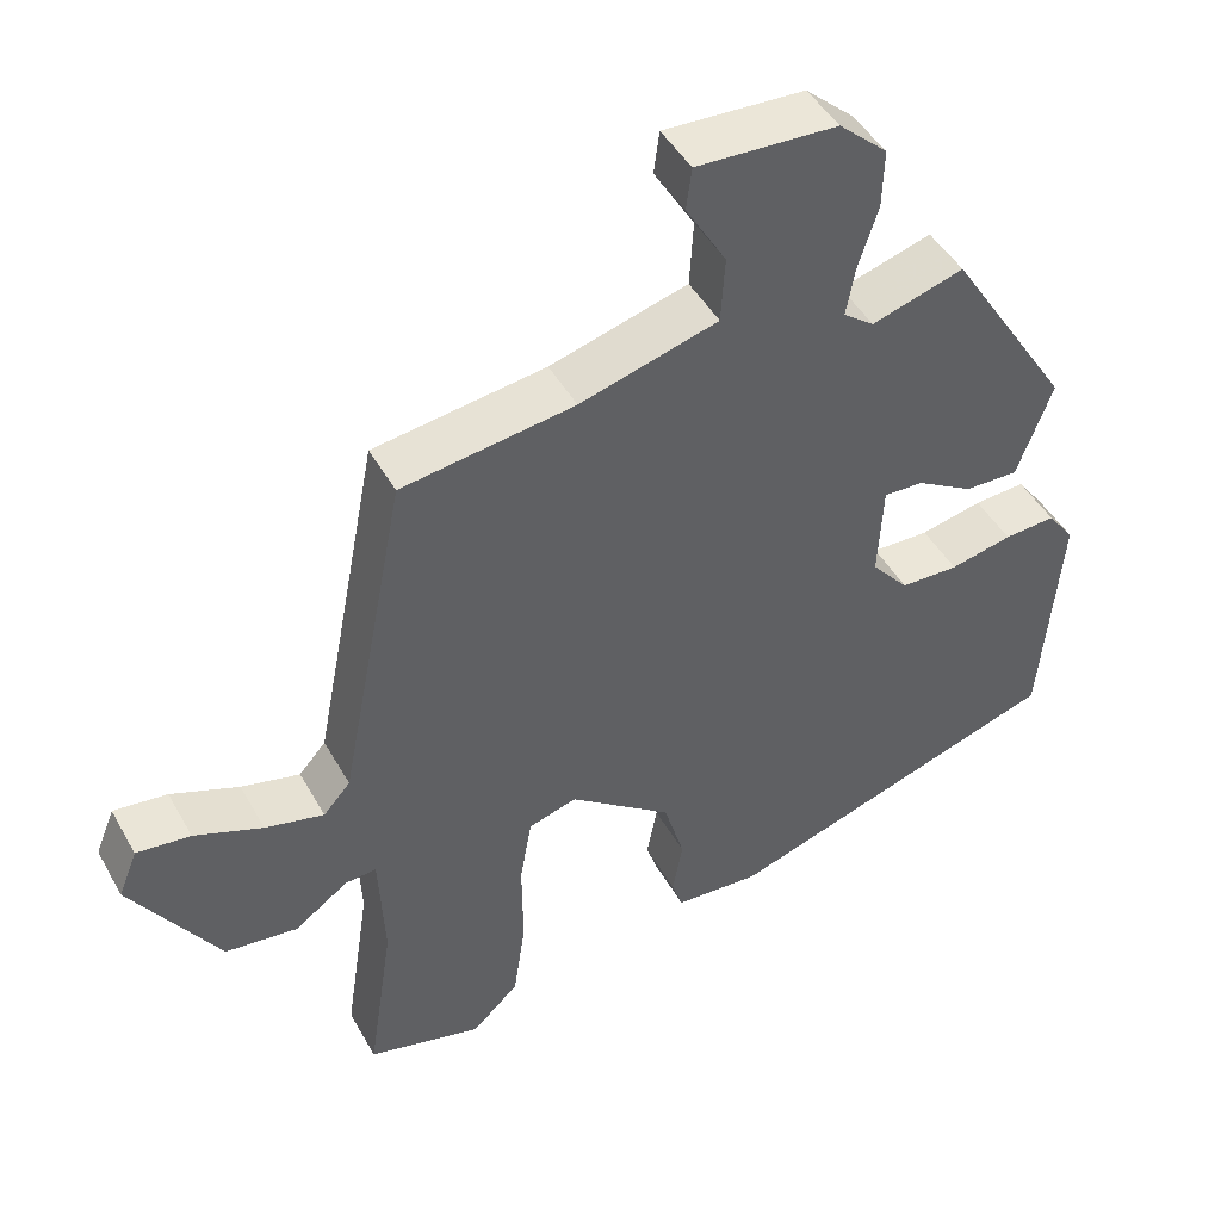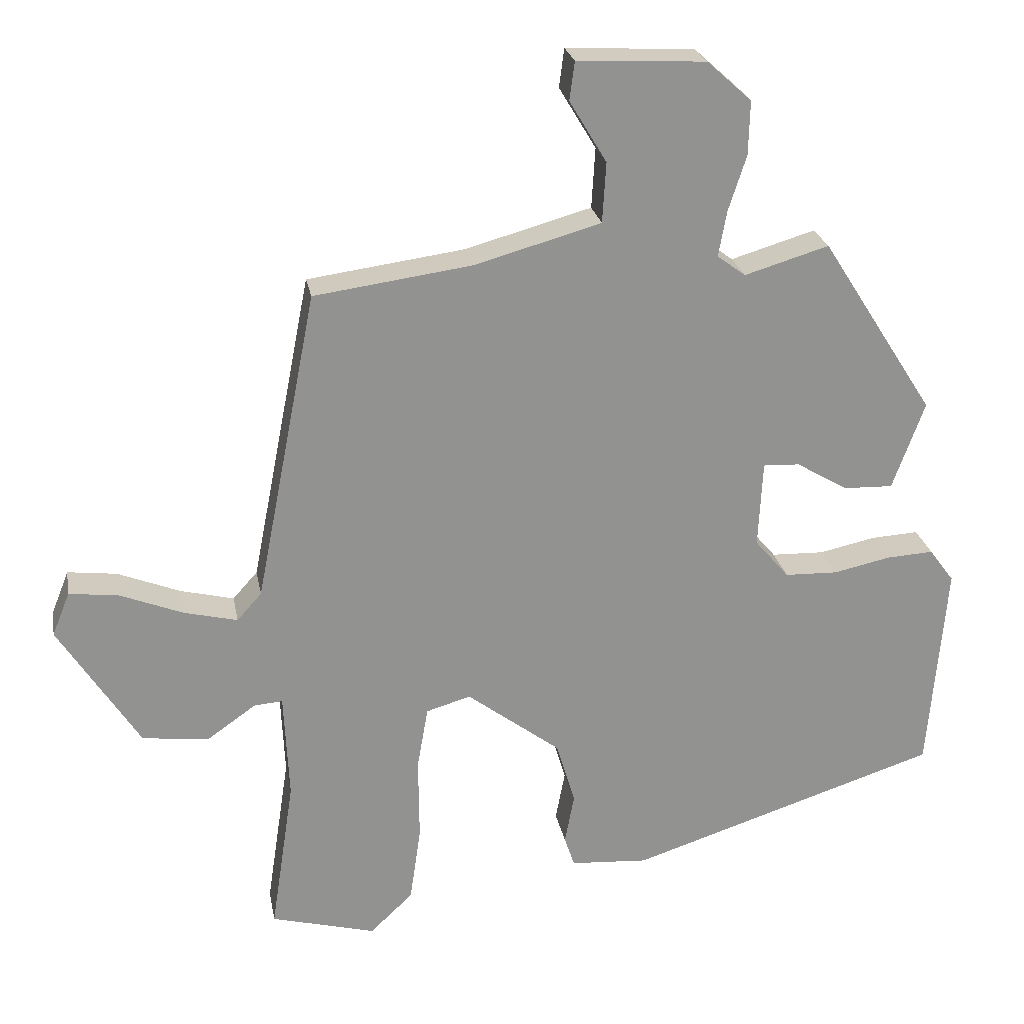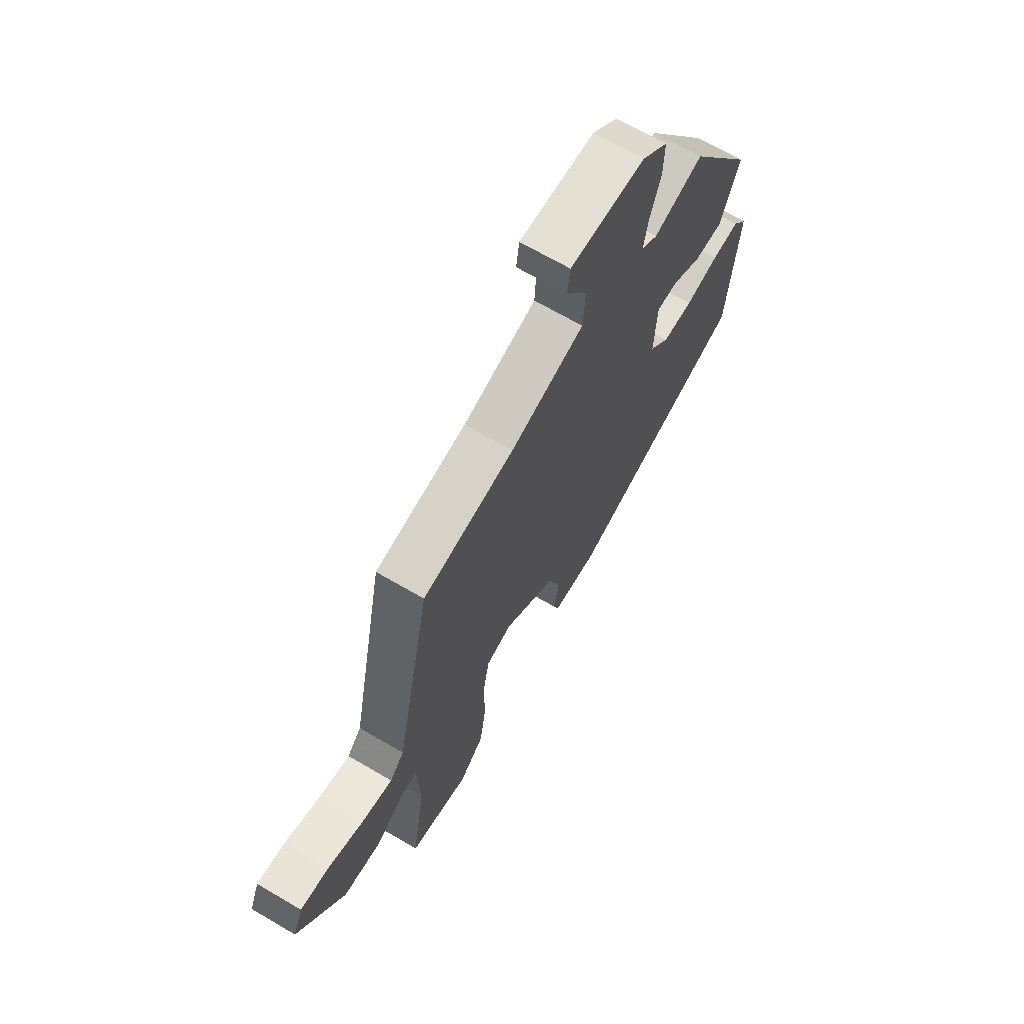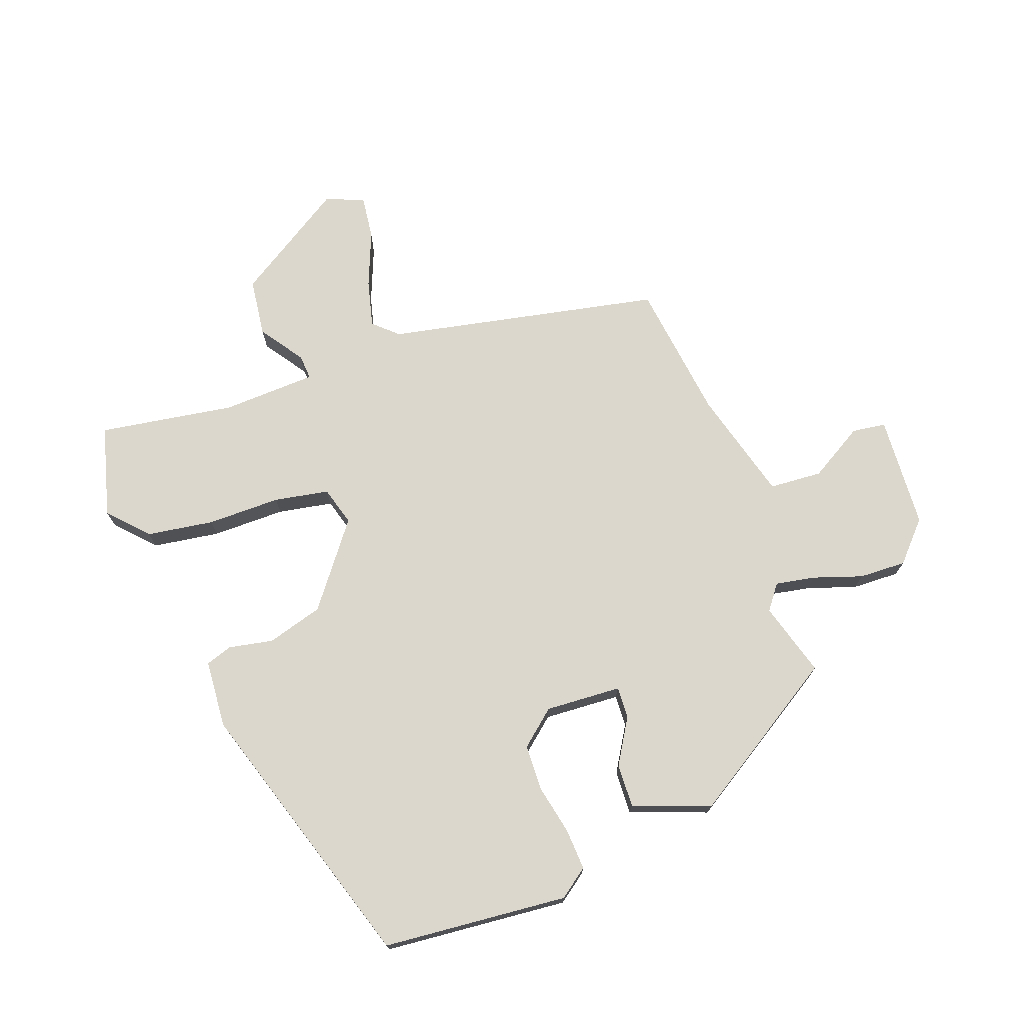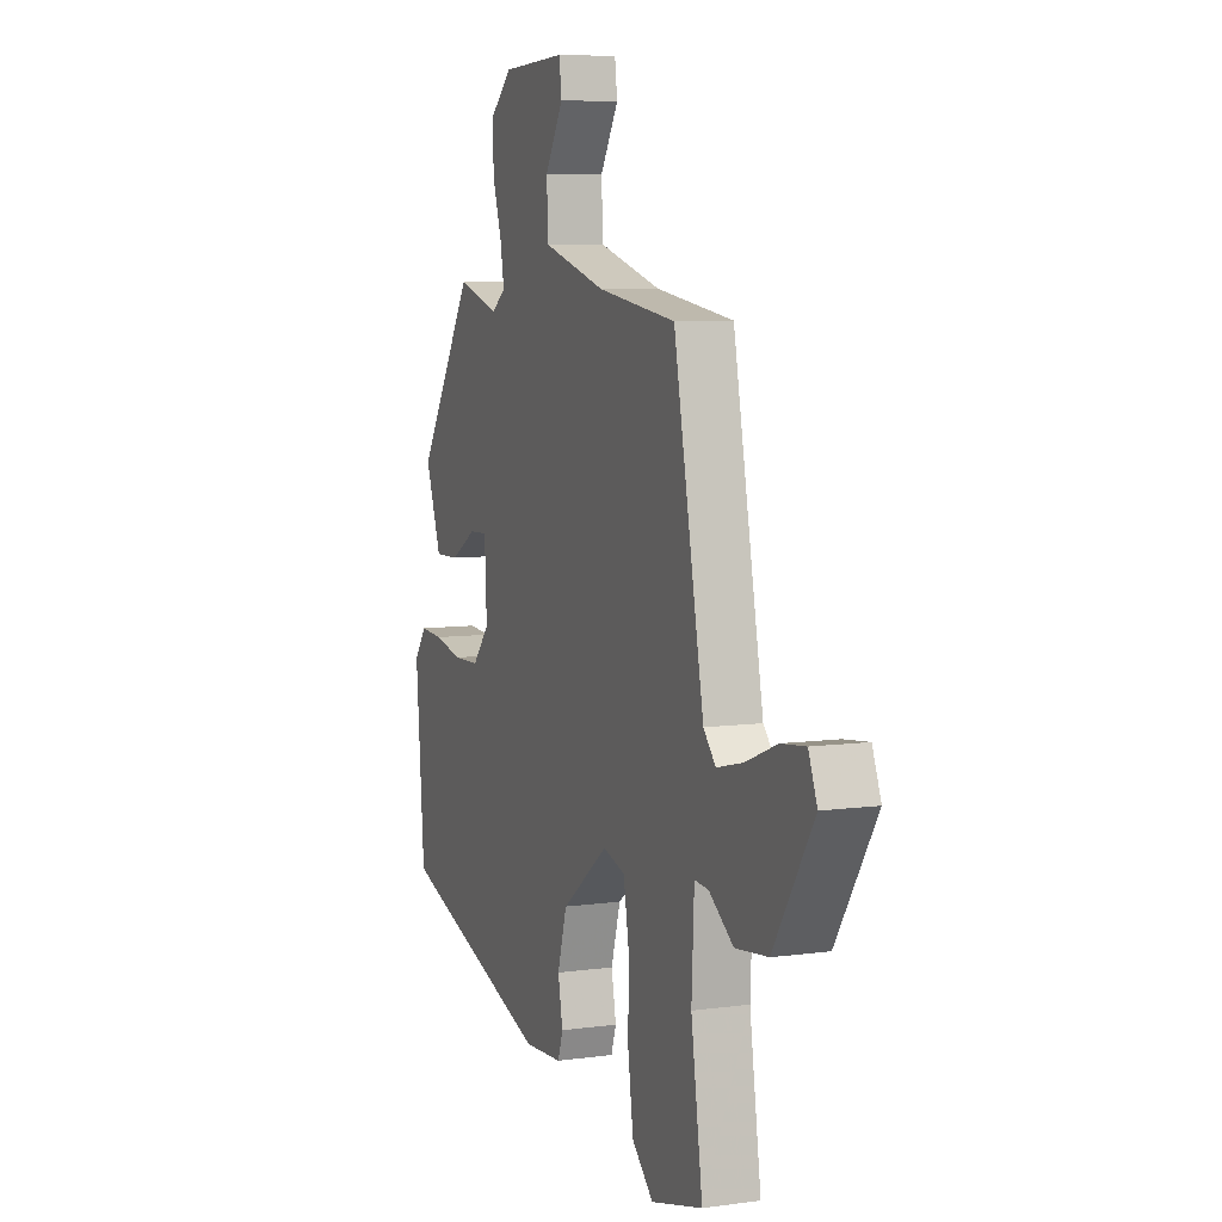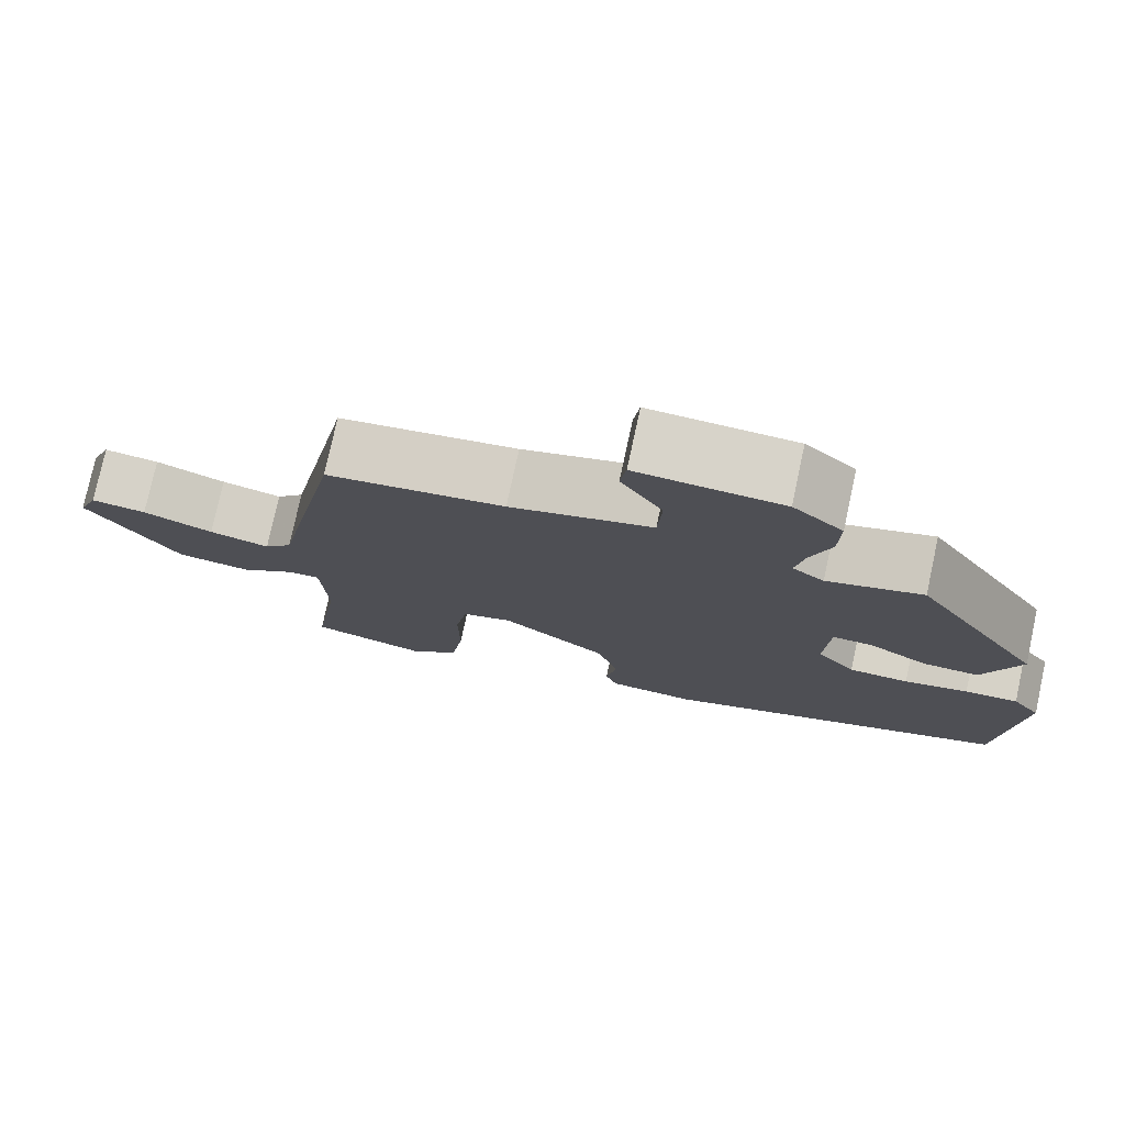
<metadata>
{"format":"obj","ext":"obj","renderer":"f3d","projection":"perspective","resolution":1024,"background":"white","views":[{"elev":46.0,"azim":152.1,"up":"+Z"},{"elev":24.0,"azim":169.8,"up":"+Z"},{"elev":68.2,"azim":120.4,"up":"+Z"},{"elev":73.3,"azim":-109.6,"up":"+Y"},{"elev":7.4,"azim":68.6,"up":"+Z"},{"elev":77.0,"azim":-167.8,"up":"+Z"}]}
</metadata>
<code>
v -0.308 0.07 0.489
v -0.192 0.07 0.454
v -0.153 0.07 0.483
v -0.164 0.07 0.545
v -0.189 0.07 0.622
v -0.191 0.07 0.696
v -0.13 0.07 0.751
v 0.047 0.07 0.76
v 0.054 0.07 0.707
v 0.003 0.07 0.622
v 0.008 0.07 0.539
v 0.182 0.07 0.49
v 0.399 0.07 0.46
v 0.483 0.07 0.031
v 0.517 0.07 -0.007
v 0.591 0.07 0.011
v 0.677 0.07 0.045
v 0.745 0.07 0.053
v 0.769 0.07 -0.007
v 0.658 0.07 -0.18
v 0.567 0.07 -0.191
v 0.499 0.07 -0.143
v 0.46 0.07 -0.14
v 0.453 0.07 -0.287
v 0.485 0.07 -0.5
v 0.341 0.07 -0.538
v 0.282 0.07 -0.482
v 0.267 0.07 -0.377
v 0.268 0.07 -0.262
v 0.253 0.07 -0.176
v 0.192 0.07 -0.158
v 0.063 0.07 -0.255
v 0.037 0.07 -0.343
v 0.05 0.07 -0.412
v 0.036 0.07 -0.454
v -0.071 0.07 -0.461
v -0.498 0.07 -0.322
v -0.522 0.07 -0.031
v -0.488 0.07 0.015
v -0.423 0.07 0.011
v -0.345 0.07 -0.006
v -0.272 0.07 -0.004
v -0.225 0.07 0.051
v -0.231 0.07 0.17
v -0.281 0.07 0.168
v -0.352 0.07 0.126
v -0.42 0.07 0.124
v -0.464 0.07 0.245
v -0.308 0 0.489
v -0.192 0 0.454
v -0.153 0 0.483
v -0.164 0 0.545
v -0.189 0 0.622
v -0.191 0 0.696
v -0.13 0 0.751
v 0.047 0 0.76
v 0.054 0 0.707
v 0.003 0 0.622
v 0.008 0 0.539
v 0.182 0 0.49
v 0.399 0 0.46
v 0.483 0 0.031
v 0.517 0 -0.007
v 0.591 0 0.011
v 0.677 0 0.045
v 0.745 0 0.053
v 0.769 0 -0.007
v 0.658 0 -0.18
v 0.567 0 -0.191
v 0.499 0 -0.143
v 0.46 0 -0.14
v 0.453 0 -0.287
v 0.485 0 -0.5
v 0.341 0 -0.538
v 0.282 0 -0.482
v 0.267 0 -0.377
v 0.268 0 -0.262
v 0.253 0 -0.176
v 0.192 0 -0.158
v 0.063 0 -0.255
v 0.037 0 -0.343
v 0.05 0 -0.412
v 0.036 0 -0.454
v -0.071 0 -0.461
v -0.498 0 -0.322
v -0.522 0 -0.031
v -0.488 0 0.015
v -0.423 0 0.011
v -0.345 0 -0.006
v -0.272 0 -0.004
v -0.225 0 0.051
v -0.231 0 0.17
v -0.281 0 0.168
v -0.352 0 0.126
v -0.42 0 0.124
v -0.464 0 0.245
f 45 46 47 48
f 44 45 48 1
f 38 39 40 41
f 38 41 42
f 37 38 42
f 36 37 42 43
f 33 34 35 36
f 32 33 36 43
f 26 27 28 29
f 24 25 26 29
f 23 24 29 30
f 19 20 21 22
f 19 22 23
f 16 17 18 19
f 15 16 19 23
f 14 15 23 30
f 12 13 14 30
f 7 8 9 10
f 7 10 11
f 4 5 6 7
f 3 4 7 11
f 2 3 11 12
f 44 1 2
f 31 32 43 44
f 30 31 44
f 2 12 30 44
f 96 95 94 93
f 49 96 93 92
f 89 88 87 86
f 90 89 86
f 90 86 85
f 91 90 85 84
f 84 83 82 81
f 91 84 81 80
f 77 76 75 74
f 77 74 73 72
f 78 77 72 71
f 70 69 68 67
f 71 70 67
f 67 66 65 64
f 71 67 64 63
f 78 71 63 62
f 78 62 61 60
f 58 57 56 55
f 59 58 55
f 55 54 53 52
f 59 55 52 51
f 60 59 51 50
f 50 49 92
f 92 91 80 79
f 92 79 78
f 92 78 60 50
f 1 49 50 2
f 2 50 51 3
f 3 51 52 4
f 4 52 53 5
f 5 53 54 6
f 6 54 55 7
f 7 55 56 8
f 8 56 57 9
f 9 57 58 10
f 10 58 59 11
f 11 59 60 12
f 12 60 61 13
f 13 61 62 14
f 14 62 63 15
f 15 63 64 16
f 16 64 65 17
f 17 65 66 18
f 18 66 67 19
f 19 67 68 20
f 20 68 69 21
f 21 69 70 22
f 22 70 71 23
f 23 71 72 24
f 24 72 73 25
f 25 73 74 26
f 26 74 75 27
f 27 75 76 28
f 28 76 77 29
f 29 77 78 30
f 30 78 79 31
f 31 79 80 32
f 32 80 81 33
f 33 81 82 34
f 34 82 83 35
f 35 83 84 36
f 36 84 85 37
f 37 85 86 38
f 38 86 87 39
f 39 87 88 40
f 40 88 89 41
f 41 89 90 42
f 42 90 91 43
f 43 91 92 44
f 44 92 93 45
f 45 93 94 46
f 46 94 95 47
f 47 95 96 48
f 48 96 49 1

</code>
